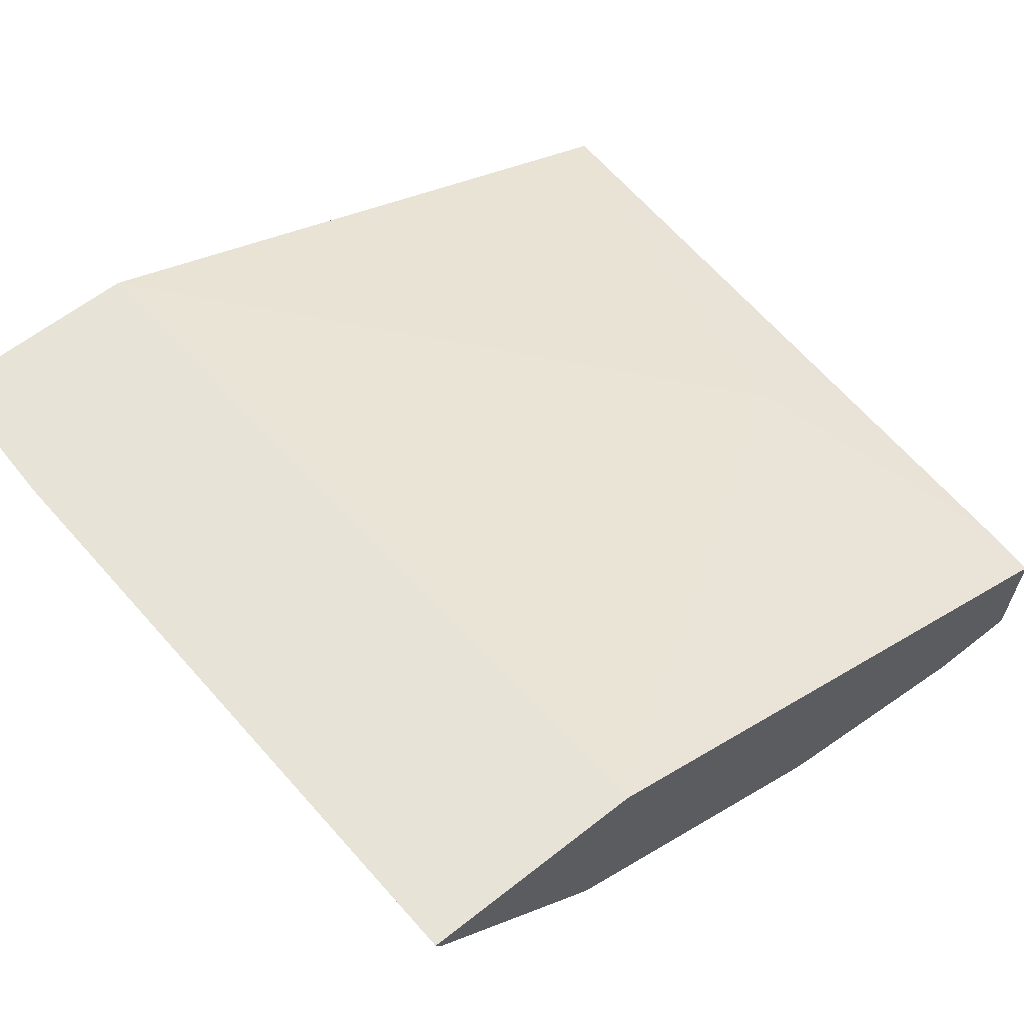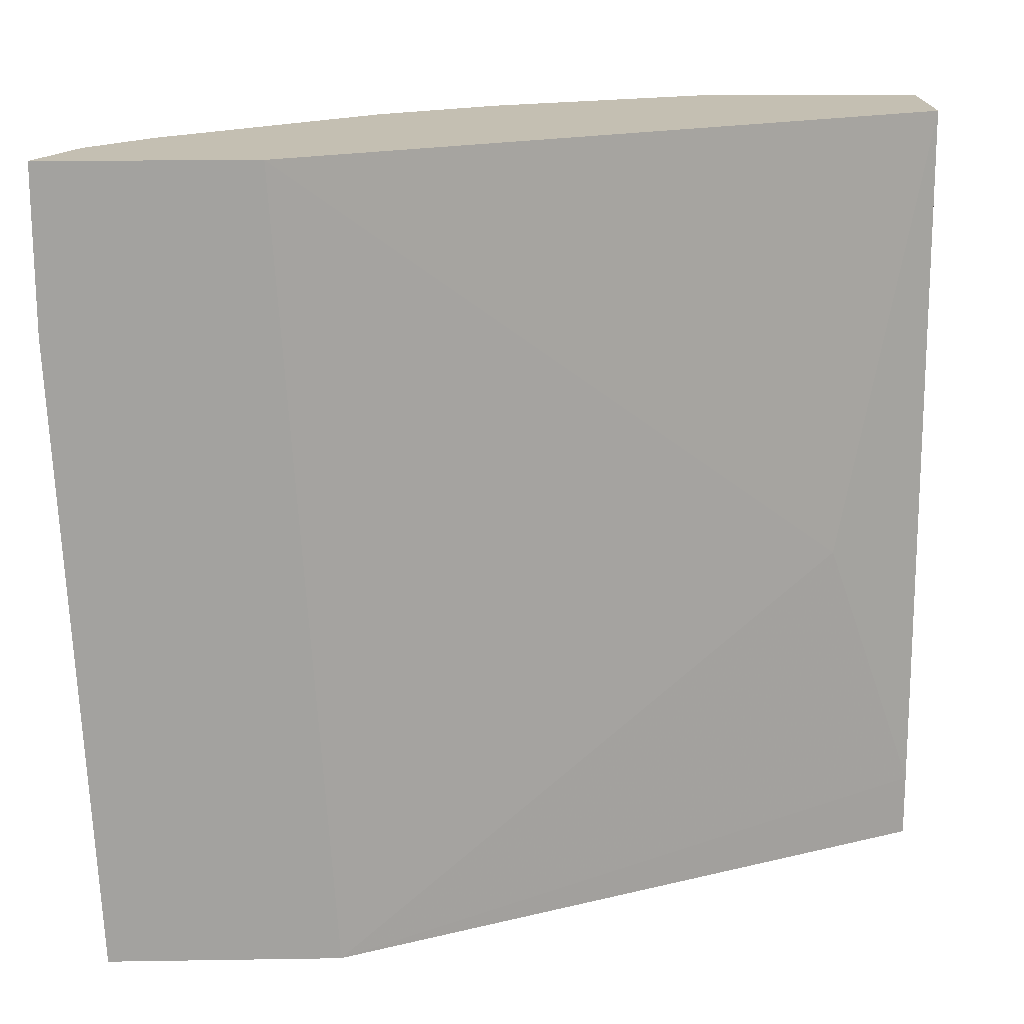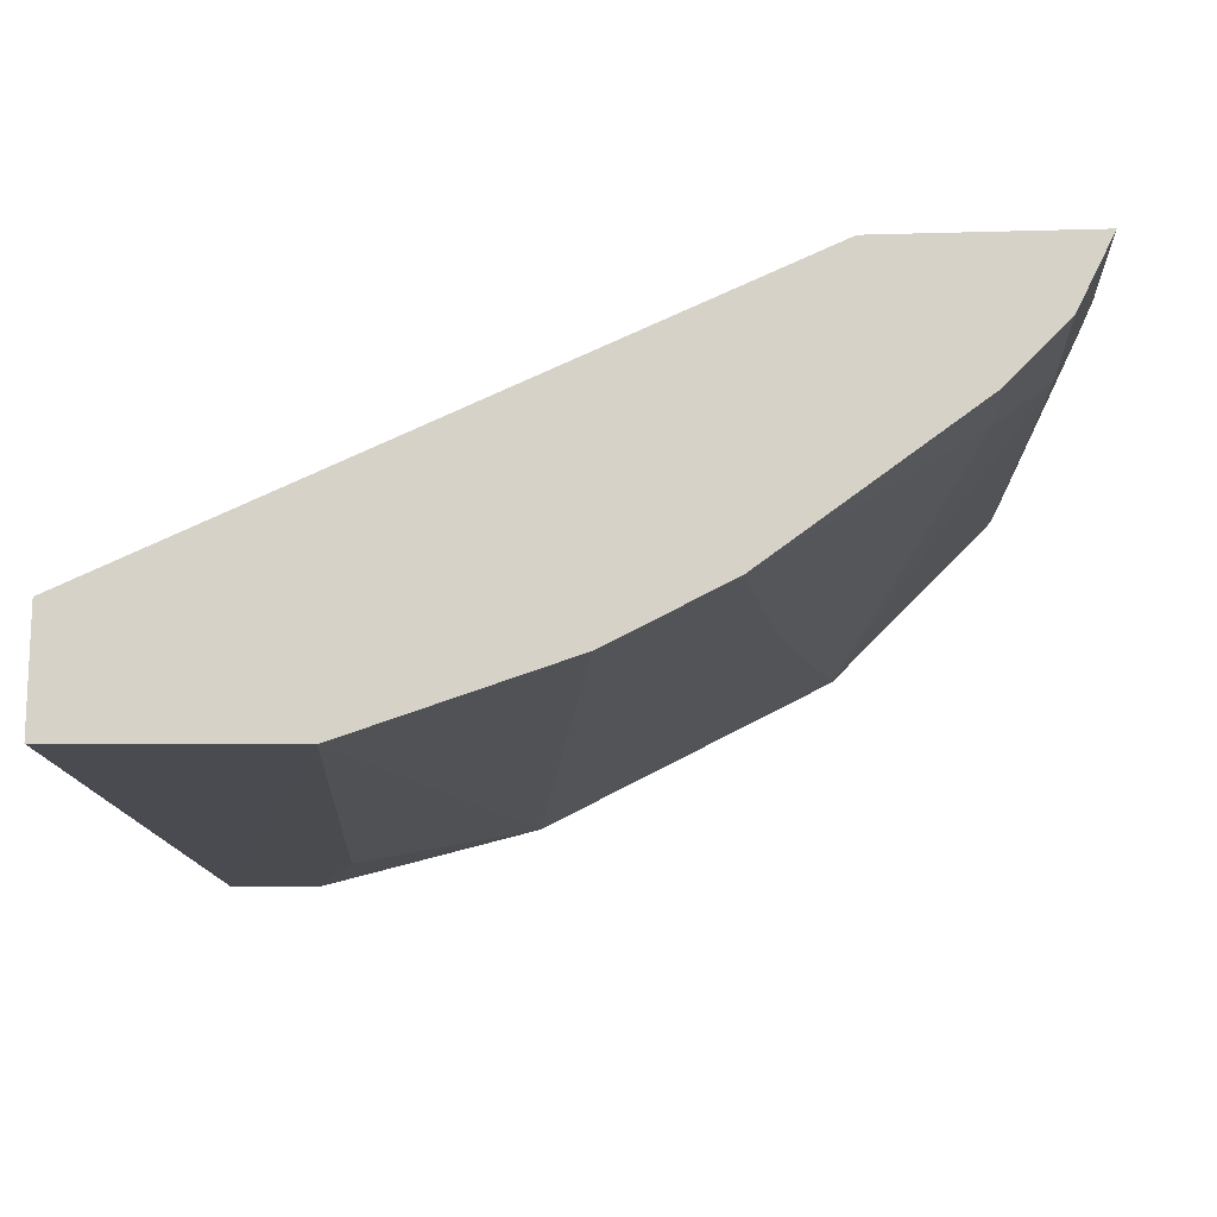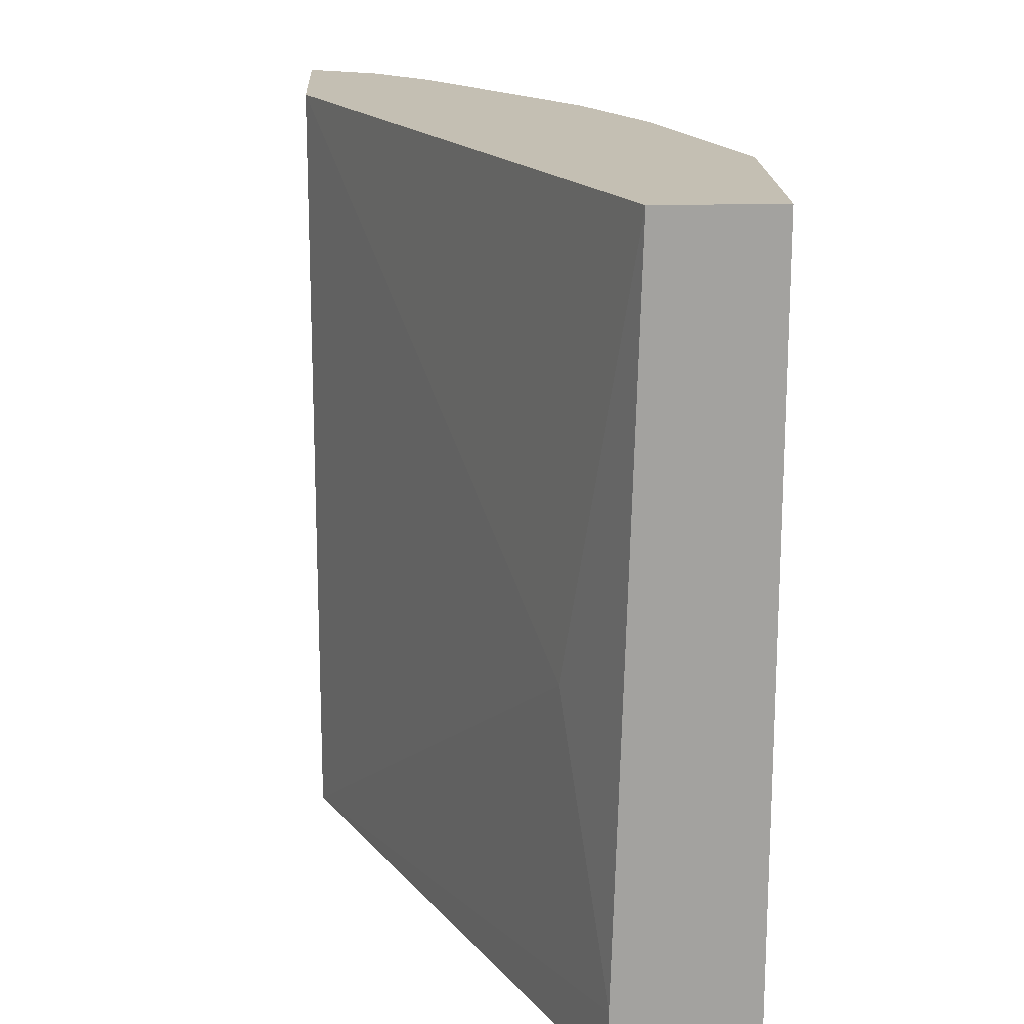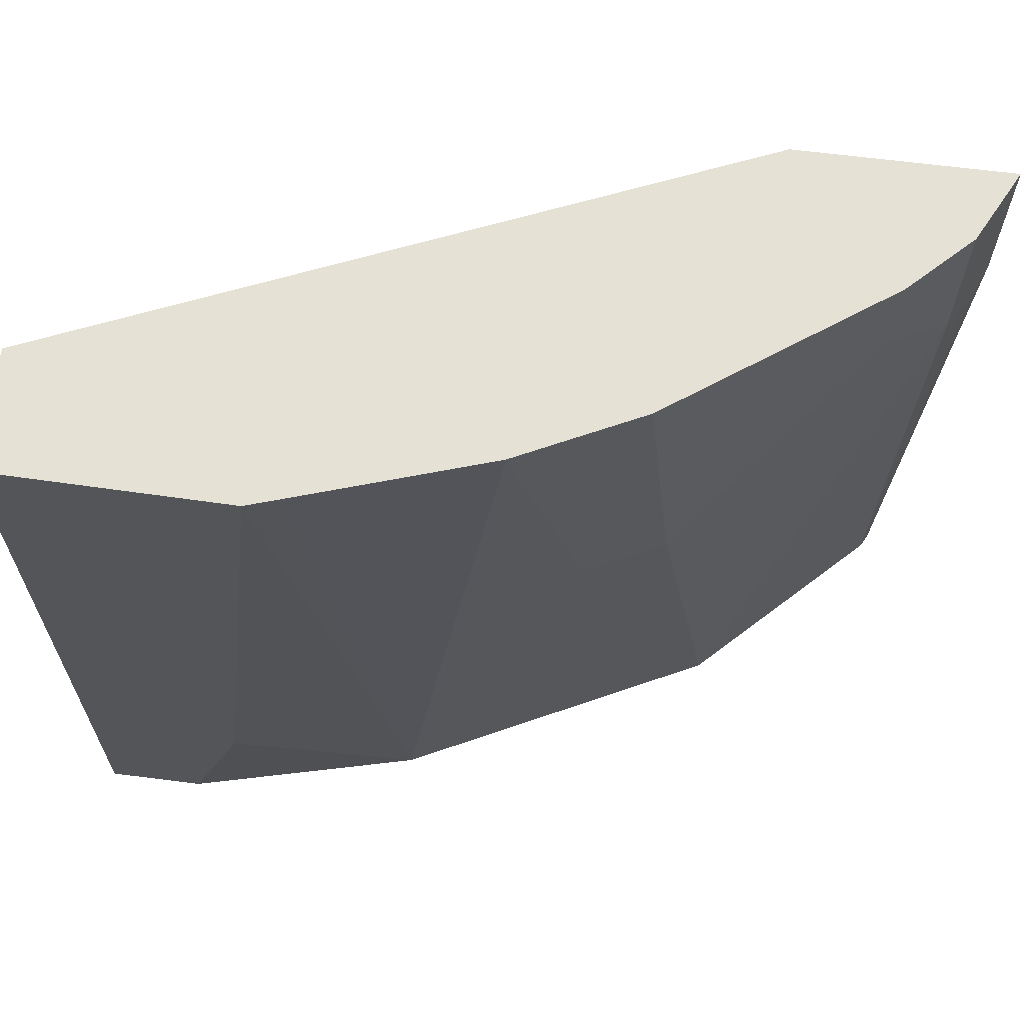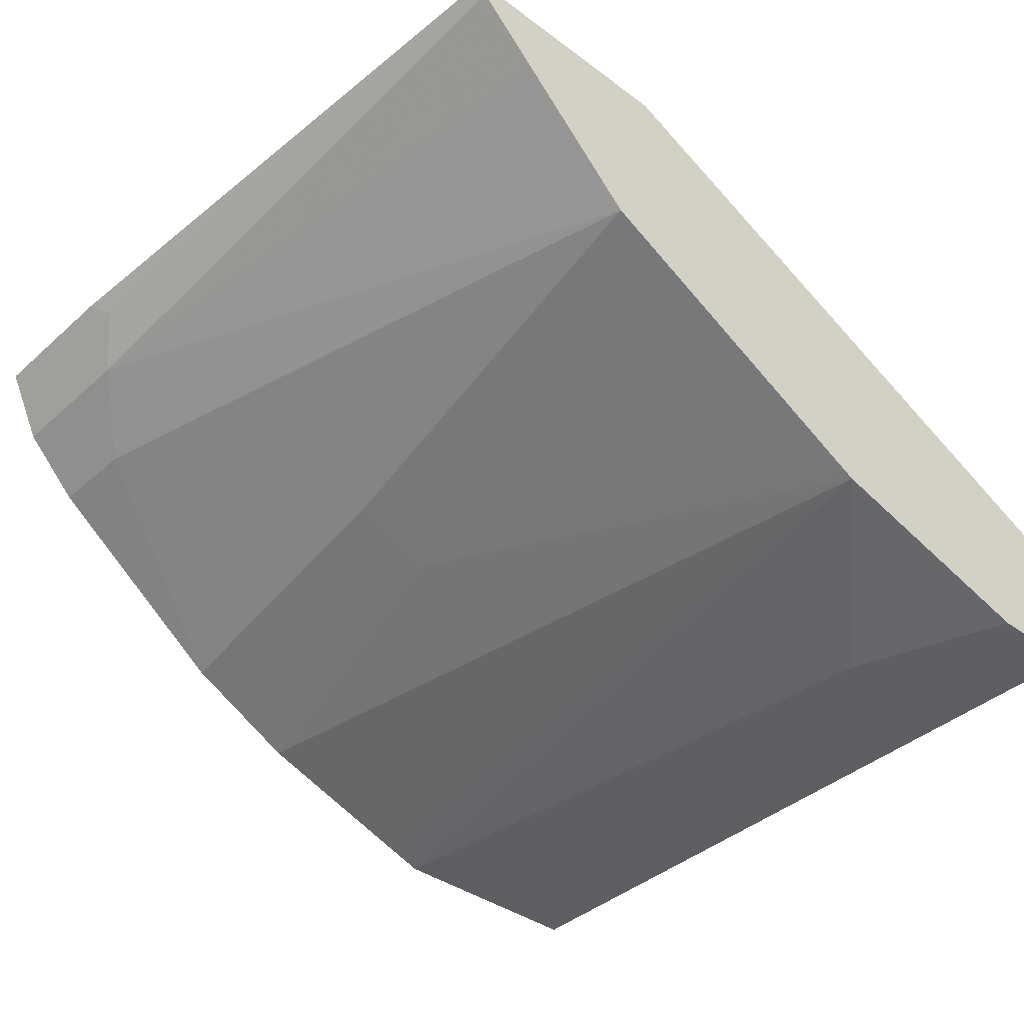
<metadata>
{"format":"obj","ext":"obj","renderer":"f3d","projection":"perspective","resolution":1024,"background":"white","views":[{"elev":61.7,"azim":141.4,"up":"+Y"},{"elev":17.6,"azim":178.2,"up":"+Z"},{"elev":-14.4,"azim":3.6,"up":"+Y"},{"elev":17.8,"azim":-92.9,"up":"+Z"},{"elev":64.9,"azim":7.3,"up":"+Z"},{"elev":-39.8,"azim":137.5,"up":"+Y"}]}
</metadata>
<code>
v 0.01117 -0.5979 0.1666
v 0.01117 -0.5979 0.5845
v 0.01117 -0.5243 0.1666
v 0.06296 -0.5979 0.1666
v 0.1337 -0.5997 0.5845
v 0.01117 -0.5349 0.5845
v 0.01117 -0.5244 0.2007
v 0.3335 -0.3807 0.1666
v 0.09443 -0.5979 0.2518
v 0.1888 -0.5664 0.1666
v 0.1528 -0.5934 0.5845
v 0.06296 -0.5035 0.3461
v 0.3603 -0.3807 0.5845
v 0.4547 -0.3807 0.1666
v 0.195 -0.5633 0.1666
v 0.2832 -0.5349 0.409
v 0.2472 -0.5619 0.5844
v 0.2472 -0.5619 0.5845
v 0.4705 -0.3807 0.5845
v 0.4705 -0.3807 0.5004
v 0.4641 -0.3933 0.4877
v 0.451 -0.3881 0.1666
v 0.3566 -0.4825 0.1666
v 0.3252 -0.514 0.409
v 0.3101 -0.5305 0.5845
v 0.4675 -0.3866 0.5845
v 0.4615 -0.3986 0.5035
v 0.451 -0.4196 0.5035
v 0.4196 -0.4196 0.1666
v 0.4196 -0.451 0.5349
v 0.4196 -0.451 0.5845
v 0.4615 -0.3986 0.5845
v 0.451 -0.4196 0.5845
f 17 24 25
f 16 24 17
f 15 24 16
f 15 23 24
f 14 21 22
f 14 20 21
f 10 16 17
f 10 17 18
f 10 15 16
f 8 12 13
f 17 25 18
f 8 20 14
f 10 18 11
f 19 26 20
f 26 32 27
f 20 27 21
f 21 27 28
f 21 28 22
f 22 28 29
f 23 29 28
f 23 28 30
f 23 30 24
f 24 30 25
f 25 30 31
f 27 32 33
f 27 33 28
f 28 33 31
f 28 31 30
f 8 19 20
f 20 26 27
f 8 13 19
f 2 32 26
f 6 13 12
f 7 12 8
f 1 2 6
f 1 6 7
f 1 7 3
f 1 3 8
f 1 8 14
f 1 14 22
f 1 22 29
f 1 23 15
f 1 15 10
f 1 10 4
f 1 4 5
f 1 5 2
f 2 5 11
f 1 29 23
f 2 18 25
f 6 12 7
f 2 11 18
f 5 10 11
f 5 9 10
f 4 10 9
f 4 9 5
f 2 13 6
f 3 7 8
f 2 26 19
f 2 33 32
f 2 31 33
f 2 25 31
f 2 19 13

</code>
